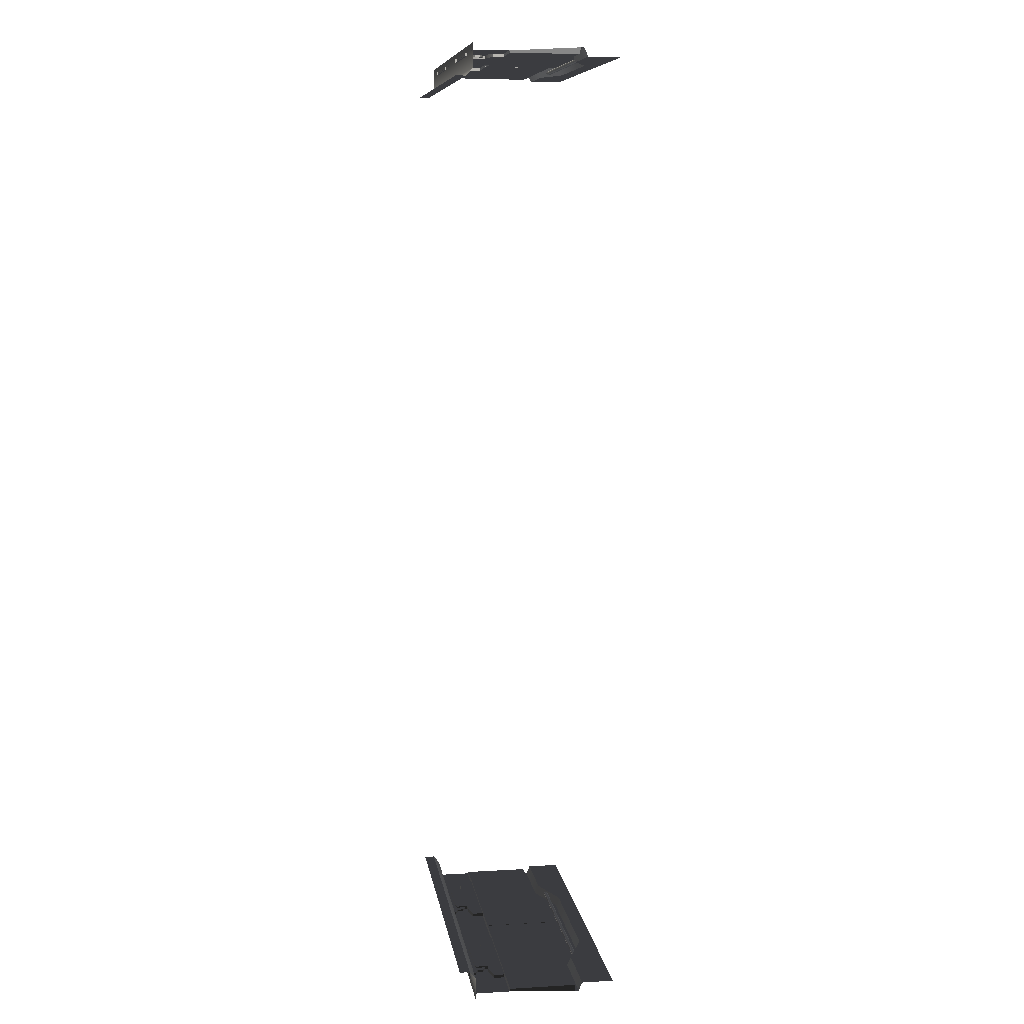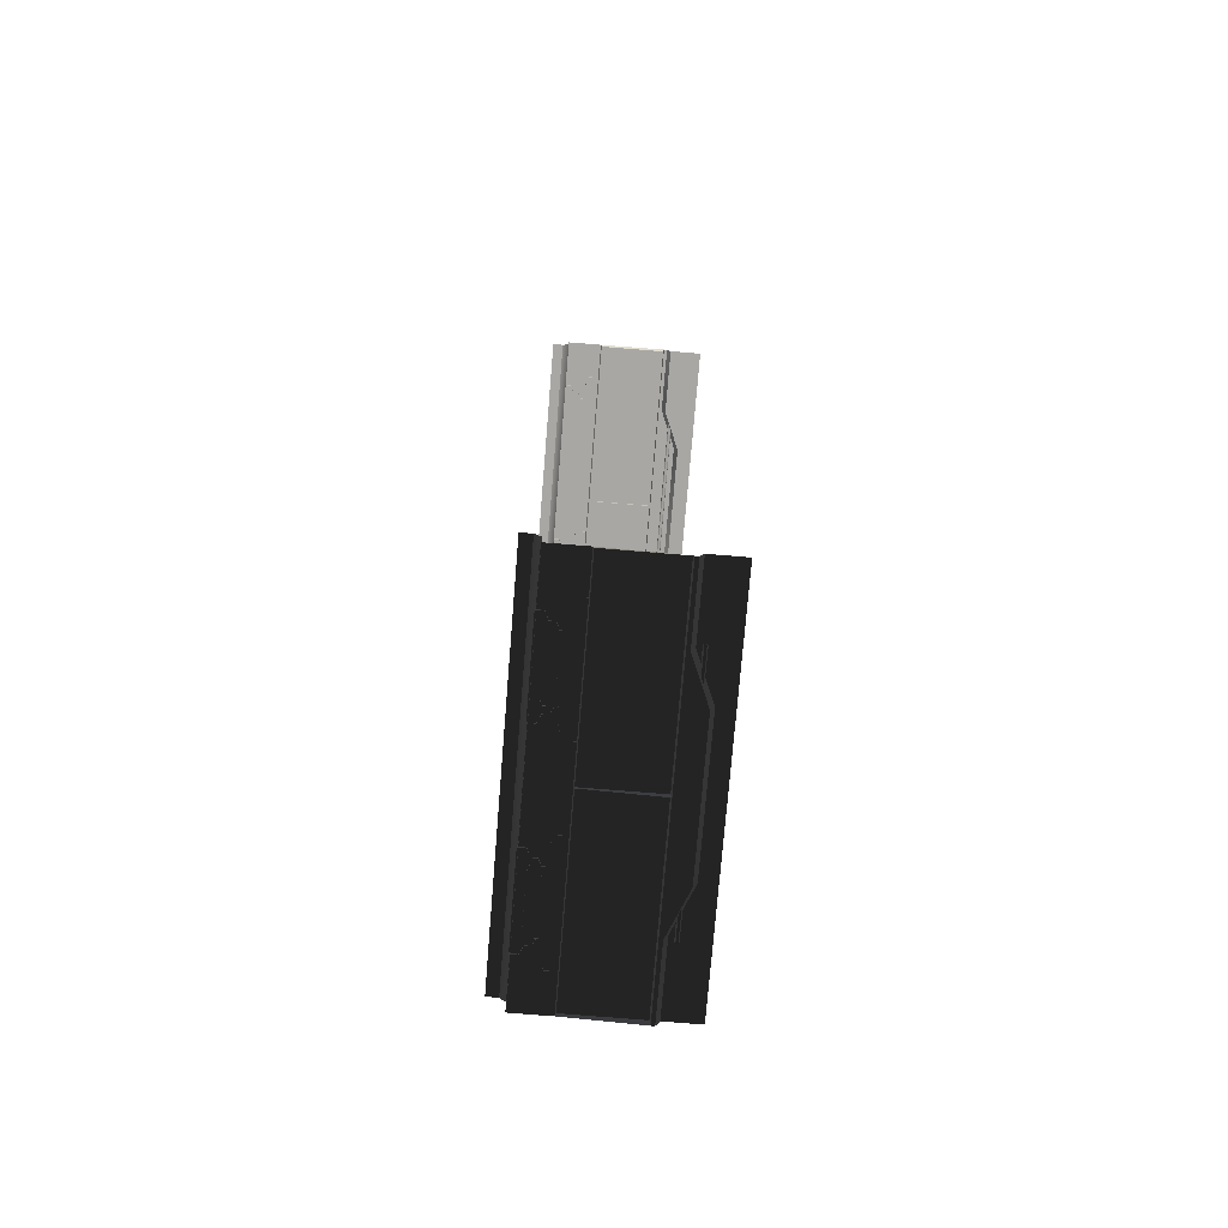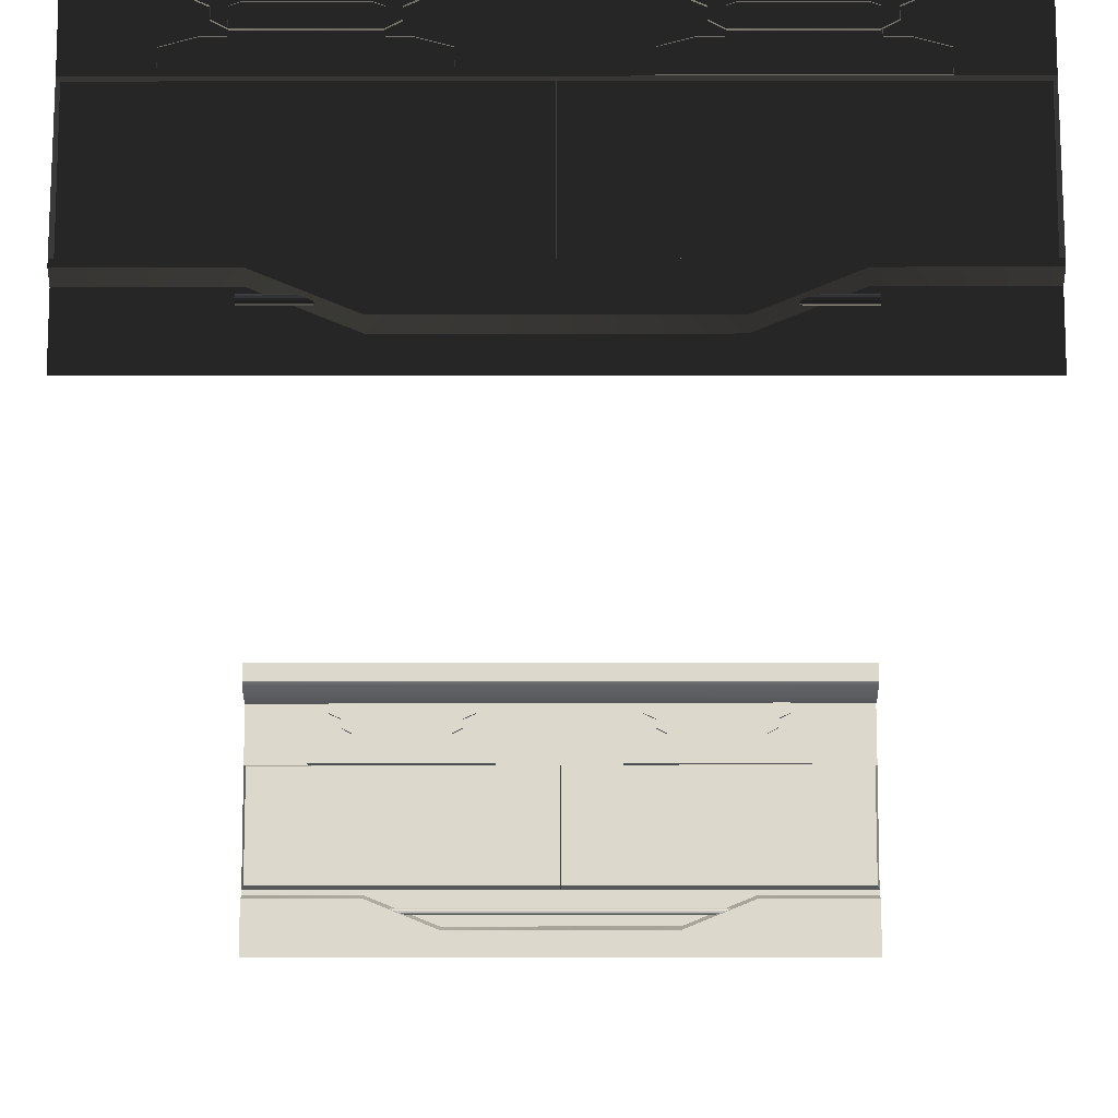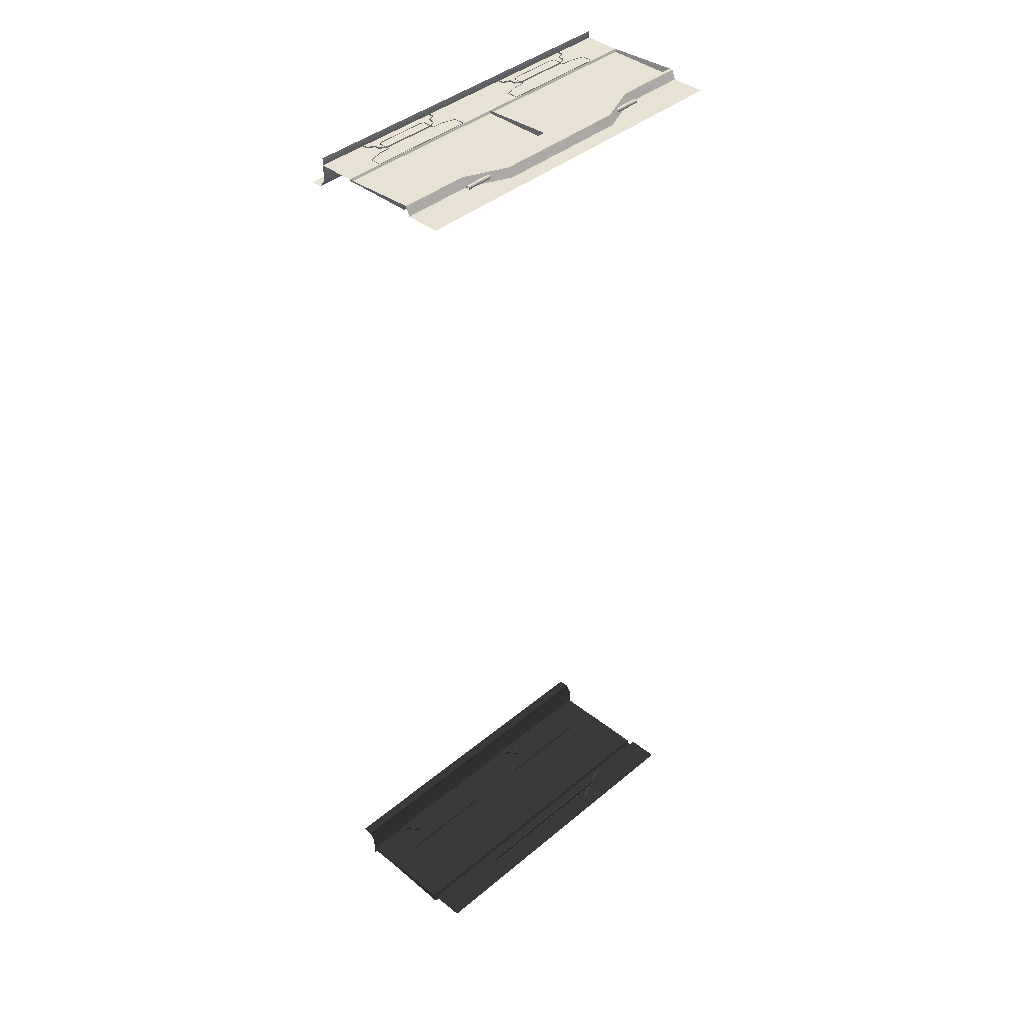
<metadata>
{"format":"obj","ext":"obj","renderer":"f3d","projection":"perspective","resolution":1024,"background":"white","views":[{"elev":9.2,"azim":-98.5,"up":"+Z"},{"elev":-74.8,"azim":-94.7,"up":"+Z"},{"elev":-17.3,"azim":-179.9,"up":"+Y"},{"elev":40.6,"azim":-45.6,"up":"+Z"}]}
</metadata>
<code>
g default
v -0.1294 20.29 -66.76
v -24.68 20.29 -66.76
v -0.1294 2.654 -67.29
v -24.68 5.073 -67.29
v -0.1294 15.3 -66.76
v -24.68 15.3 -66.76
v -0.1294 2.11 -66.07
v -0.1294 -0.03153 -66.07
v -24.68 -0.03153 -66.07
v -24.68 4.529 -66.07
v -0.1294 5.531 -67.29
v -24.68 5.531 -67.29
v -0.1675 15.16 -66.44
v -0.1675 5.668 -66.44
v -24.48 5.668 -66.44
v -24.48 15.16 -66.44
v -0.1294 15.61 -66.76
v -24.68 15.61 -66.76
v 24.42 20.29 -66.76
v 24.42 5.073 -67.29
v 24.42 15.3 -66.76
v 24.42 4.529 -66.07
v 24.42 -0.03153 -66.07
v 24.42 5.531 -67.29
v 24.22 15.16 -66.44
v 24.22 5.668 -66.44
v -0.09128 5.668 -66.44
v -0.09128 15.16 -66.44
v 24.42 15.61 -66.76
v 14.96 20.29 -66.76
v 14.96 15.61 -66.76
v 14.96 15.3 -66.76
v 14.86 15.16 -66.44
v 14.86 5.668 -66.44
v 14.96 5.531 -67.29
v 14.96 5.073 -67.29
v 14.96 4.529 -66.07
v 14.96 -0.03153 -66.07
v 9.144 20.29 -66.76
v 9.144 15.61 -66.76
v 9.144 15.3 -66.76
v 9.098 15.16 -66.44
v 9.098 5.668 -66.44
v 9.144 5.531 -67.29
v 9.144 2.654 -67.29
v 9.144 2.11 -66.07
v 9.144 -0.03153 -66.07
v -9.402 20.29 -66.76
v -9.402 15.61 -66.76
v -9.402 15.3 -66.76
v -9.357 15.16 -66.44
v -9.357 5.668 -66.44
v -9.402 5.531 -67.29
v -9.402 2.654 -67.29
v -9.402 2.11 -66.07
v -9.402 -0.03153 -66.07
v -15.22 20.29 -66.76
v -15.22 15.61 -66.76
v -15.22 15.3 -66.76
v -15.11 15.16 -66.44
v -15.11 5.668 -66.44
v -15.22 5.531 -67.29
v -15.22 5.073 -67.29
v -15.22 4.529 -66.07
v -15.22 -0.03153 -66.07
g wallBot wallBig2 walls
f 57 58 18 2
f 58 59 6 18
f 39 40 17 1
f 40 41 5 17
f 19 29 31 30
f 29 21 32 31
f 30 31 40 39
f 31 32 41 40
f 1 17 49 48
f 17 5 50 49
f 48 49 58 57
f 49 50 59 58
f 64 65 9 10
f 46 47 8 7
f 22 23 38 37
f 37 38 47 46
f 7 8 56 55
f 55 56 65 64
f 60 61 15 16
f 13 14 52 51
f 51 52 61 60
f 4 63 64 10
f 3 45 46 7
f 37 36 20 22
f 46 45 36 37
f 55 54 3 7
f 64 63 54 55
f 62 63 4 12
f 44 45 3 11
f 24 20 36 35
f 35 36 45 44
f 11 3 54 53
f 53 54 63 62
f 5 11 14 13
f 62 12 15 61
f 11 53 52 14
f 53 62 61 52
f 12 6 16 15
f 6 59 60 16
f 51 50 5 13
f 60 59 50 51
f 42 43 27 28
f 25 26 34 33
f 33 34 43 42
f 21 24 26 25
f 44 11 27 43
f 24 35 34 26
f 35 44 43 34
f 11 5 28 27
f 5 41 42 28
f 33 32 21 25
f 42 41 32 33
g default
v 24.41 20.24 -67.75
v 24.41 20.24 -64.48
v -0.1374 20.24 -67.75
v -0.1374 20.24 -64.48
v -0.1374 21.09 -63.41
v 24.41 21.09 -63.41
v -0.1374 22.55 -63.41
v 24.41 22.55 -63.41
v -24.68 20.24 -67.75
v -24.68 20.24 -64.48
v -24.68 21.09 -63.41
v -24.68 22.55 -63.41
g wallBig2 walls wallTop
f 68 69 67 66
f 67 69 70 71
f 74 75 69 68
f 69 75 76 70
f 71 70 72 73
f 70 76 77 72
g default
v -6.539 19.41 -66.97
v -6.539 19.41 -66.49
v -6.539 20.41 -66.97
v -6.539 20.41 -66.49
v -18.02 20.41 -66.97
v -18.02 20.41 -66.49
v -18.02 19.41 -66.97
v -18.02 19.41 -66.49
v -17.03 18.96 -66.97
v -17.03 18.96 -66.49
v -7.533 18.96 -66.49
v -7.533 18.96 -66.97
v -17.03 18.23 -66.97
v -17.03 18.23 -66.49
v -7.533 18.23 -66.49
v -7.533 18.23 -66.97
v -16.09 17.73 -66.97
v -16.09 17.73 -66.49
v -8.471 17.73 -66.49
v -8.471 17.73 -66.97
g wallBig2 walls ornament3
f 78 79 81 80
f 82 83 85 84
f 94 95 96 97
f 90 91 95 94
f 92 93 97 96
f 79 85 83 81
f 85 79 88 87
f 87 88 92 91
f 91 92 96 95
f 84 85 87 86
f 79 78 89 88
f 86 87 91 90
f 88 89 93 92
g default
v -4.972 15.31 -66.85
v -4.972 15.31 -66.31
v -4.972 16.82 -66.85
v -4.972 16.82 -66.31
v -19.59 16.82 -66.85
v -19.59 16.82 -66.31
v -19.59 15.31 -66.85
v -19.59 15.31 -66.31
v -6.977 17.37 -66.85
v -6.977 17.37 -66.31
v -17.58 17.37 -66.31
v -17.58 17.37 -66.85
v -8.403 17.37 -66.85
v -8.403 17.37 -66.31
v -16.16 17.37 -66.31
v -16.16 17.37 -66.85
v -8.403 19.02 -66.85
v -8.403 19.02 -66.31
v -16.16 19.02 -66.31
v -16.16 19.02 -66.85
v -9.039 19.25 -66.85
v -9.039 19.25 -66.31
v -15.52 19.25 -66.31
v -15.52 19.25 -66.85
g wallBig2 walls ornament4
f 98 99 101 100
f 118 119 120 121
f 102 103 105 104
f 104 105 99 98
f 99 105 103 101
f 101 103 108 107
f 100 101 107 106
f 106 107 111 110
f 103 102 109 108
f 108 109 113 112
f 107 108 112 111
f 109 106 110 113
f 110 111 115 114
f 114 115 119 118
f 111 112 116 115
f 115 116 120 119
f 112 113 117 116
f 116 117 121 120
g default
v -15.78 3.79 -66.34
v -15.78 3.891 -66.45
v -15.78 3.927 -66.61
v -15.78 3.891 -66.76
v -15.78 3.79 -66.87
v -15.78 3.654 -66.92
v -15.78 3.517 -66.87
v -15.78 3.416 -66.76
v -15.78 3.38 -66.61
v -15.78 3.416 -66.45
v -15.78 3.517 -66.34
v -15.78 3.654 -66.3
v 15.41 3.79 -66.34
v 15.41 3.891 -66.45
v 15.41 3.927 -66.61
v 15.41 3.891 -66.76
v 15.41 3.79 -66.87
v 15.41 3.654 -66.92
v 15.41 3.517 -66.87
v 15.41 3.416 -66.76
v 15.41 3.38 -66.61
v 15.41 3.416 -66.45
v 15.41 3.517 -66.34
v 15.41 3.654 -66.3
g wallBig2 walls rail
f 122 123 135 134
f 123 124 136 135
f 124 125 137 136
f 125 126 138 137
f 126 127 139 138
f 127 128 140 139
f 128 129 141 140
f 129 130 142 141
f 130 131 143 142
f 131 132 144 143
f 132 133 145 144
f 133 122 134 145
g default
v 19.48 15.31 -66.85
v 19.48 15.31 -66.31
v 19.48 16.82 -66.85
v 19.48 16.82 -66.31
v 4.863 16.82 -66.85
v 4.863 16.82 -66.31
v 4.863 15.31 -66.85
v 4.863 15.31 -66.31
v 17.47 17.37 -66.85
v 17.47 17.37 -66.31
v 6.868 17.37 -66.31
v 6.868 17.37 -66.85
v 16.05 17.37 -66.85
v 16.05 17.37 -66.31
v 8.294 17.37 -66.31
v 8.294 17.37 -66.85
v 16.05 19.02 -66.85
v 16.05 19.02 -66.31
v 8.294 19.02 -66.31
v 8.294 19.02 -66.85
v 15.41 19.25 -66.85
v 15.41 19.25 -66.31
v 8.93 19.25 -66.31
v 8.93 19.25 -66.85
g wallBig2 walls ornament2
f 146 147 149 148
f 166 167 168 169
f 150 151 153 152
f 152 153 147 146
f 147 153 151 149
f 149 151 156 155
f 148 149 155 154
f 154 155 159 158
f 151 150 157 156
f 156 157 161 160
f 155 156 160 159
f 157 154 158 161
f 158 159 163 162
f 162 163 167 166
f 159 160 164 163
f 163 164 168 167
f 160 161 165 164
f 164 165 169 168
g default
v 17.91 19.41 -66.97
v 17.91 19.41 -66.49
v 17.91 20.41 -66.97
v 17.91 20.41 -66.49
v 6.43 20.41 -66.97
v 6.43 20.41 -66.49
v 6.43 19.41 -66.97
v 6.43 19.41 -66.49
v 7.424 18.96 -66.97
v 7.424 18.96 -66.49
v 16.92 18.96 -66.49
v 16.92 18.96 -66.97
v 7.424 18.23 -66.97
v 7.424 18.23 -66.49
v 16.92 18.23 -66.49
v 16.92 18.23 -66.97
v 8.363 17.73 -66.97
v 8.363 17.73 -66.49
v 15.98 17.73 -66.49
v 15.98 17.73 -66.97
g wallBig2 walls ornament1
f 170 171 173 172
f 174 175 177 176
f 186 187 188 189
f 182 183 187 186
f 184 185 189 188
f 171 177 175 173
f 177 171 180 179
f 179 180 184 183
f 183 184 188 187
f 176 177 179 178
f 171 170 181 180
f 178 179 183 182
f 180 181 185 184
g default
v -0.1294 20.29 66.52
v -24.68 20.29 66.52
v -0.1294 2.654 67.06
v -24.68 5.073 67.06
v -0.1294 15.3 66.52
v -24.68 15.3 66.52
v -0.1294 2.11 65.84
v -0.1294 -0.03153 65.84
v -24.68 -0.03153 65.84
v -24.68 4.529 65.84
v -0.1294 5.531 67.06
v -24.68 5.531 67.06
v -0.1675 15.16 66.21
v -0.1675 5.668 66.21
v -24.48 5.668 66.21
v -24.48 15.16 66.21
v -0.1294 15.61 66.52
v -24.68 15.61 66.52
v 24.42 20.29 66.52
v 24.42 5.073 67.06
v 24.42 15.3 66.52
v 24.42 4.529 65.84
v 24.42 -0.03153 65.84
v 24.42 5.531 67.06
v 24.22 15.16 66.21
v 24.22 5.668 66.21
v -0.09128 5.668 66.21
v -0.09128 15.16 66.21
v 24.42 15.61 66.52
v 14.96 20.29 66.52
v 14.96 15.61 66.52
v 14.96 15.3 66.52
v 14.86 15.16 66.21
v 14.86 5.668 66.21
v 14.96 5.531 67.06
v 14.96 5.073 67.06
v 14.96 4.529 65.84
v 14.96 -0.03153 65.84
v 9.144 20.29 66.52
v 9.144 15.61 66.52
v 9.144 15.3 66.52
v 9.098 15.16 66.21
v 9.098 5.668 66.21
v 9.144 5.531 67.06
v 9.144 2.654 67.06
v 9.144 2.11 65.84
v 9.144 -0.03153 65.84
v -9.402 20.29 66.52
v -9.402 15.61 66.52
v -9.402 15.3 66.52
v -9.357 15.16 66.21
v -9.357 5.668 66.21
v -9.402 5.531 67.06
v -9.402 2.654 67.06
v -9.402 2.11 65.84
v -9.402 -0.03153 65.84
v -15.22 20.29 66.52
v -15.22 15.61 66.52
v -15.22 15.3 66.52
v -15.11 15.16 66.21
v -15.11 5.668 66.21
v -15.22 5.531 67.06
v -15.22 5.073 67.06
v -15.22 4.529 65.84
v -15.22 -0.03153 65.84
g walls wallBot wallBig1
f 246 247 207 191
f 247 248 195 207
f 228 229 206 190
f 229 230 194 206
f 208 218 220 219
f 218 210 221 220
f 219 220 229 228
f 220 221 230 229
f 190 206 238 237
f 206 194 239 238
f 237 238 247 246
f 238 239 248 247
f 253 254 198 199
f 235 236 197 196
f 211 212 227 226
f 226 227 236 235
f 196 197 245 244
f 244 245 254 253
f 249 250 204 205
f 202 203 241 240
f 240 241 250 249
f 193 252 253 199
f 192 234 235 196
f 226 225 209 211
f 235 234 225 226
f 244 243 192 196
f 253 252 243 244
f 251 252 193 201
f 233 234 192 200
f 213 209 225 224
f 224 225 234 233
f 200 192 243 242
f 242 243 252 251
f 194 200 203 202
f 251 201 204 250
f 200 242 241 203
f 242 251 250 241
f 201 195 205 204
f 195 248 249 205
f 240 239 194 202
f 249 248 239 240
f 231 232 216 217
f 214 215 223 222
f 222 223 232 231
f 210 213 215 214
f 233 200 216 232
f 213 224 223 215
f 224 233 232 223
f 200 194 217 216
f 194 230 231 217
f 222 221 210 214
f 231 230 221 222
g default
v 24.41 20.24 67.52
v 24.41 20.24 64.25
v -0.1374 20.24 67.52
v -0.1374 20.24 64.25
v -0.1374 21.09 63.18
v 24.41 21.09 63.18
v -0.1374 22.55 63.18
v 24.41 22.55 63.18
v -24.68 20.24 67.52
v -24.68 20.24 64.25
v -24.68 21.09 63.18
v -24.68 22.55 63.18
g walls wallBig1 wallTop
f 257 258 256 255
f 256 258 259 260
f 263 264 258 257
f 258 264 265 259
f 260 259 261 262
f 259 265 266 261
g default
v -6.539 19.41 66.73
v -6.539 19.41 66.25
v -6.539 20.41 66.73
v -6.539 20.41 66.25
v -18.02 20.41 66.73
v -18.02 20.41 66.25
v -18.02 19.41 66.73
v -18.02 19.41 66.25
v -17.03 18.96 66.73
v -17.03 18.96 66.25
v -7.533 18.96 66.25
v -7.533 18.96 66.73
v -17.03 18.23 66.73
v -17.03 18.23 66.25
v -7.533 18.23 66.25
v -7.533 18.23 66.73
v -16.09 17.73 66.73
v -16.09 17.73 66.25
v -8.471 17.73 66.25
v -8.471 17.73 66.73
g walls wallBig1 ornament3
f 267 268 270 269
f 271 272 274 273
f 283 284 285 286
f 279 280 284 283
f 281 282 286 285
f 268 274 272 270
f 274 268 277 276
f 276 277 281 280
f 280 281 285 284
f 273 274 276 275
f 268 267 278 277
f 275 276 280 279
f 277 278 282 281
g default
v -4.972 15.31 66.62
v -4.972 15.31 66.07
v -4.972 16.82 66.62
v -4.972 16.82 66.07
v -19.59 16.82 66.62
v -19.59 16.82 66.07
v -19.59 15.31 66.62
v -19.59 15.31 66.07
v -6.977 17.37 66.62
v -6.977 17.37 66.07
v -17.58 17.37 66.07
v -17.58 17.37 66.62
v -8.403 17.37 66.62
v -8.403 17.37 66.07
v -16.16 17.37 66.07
v -16.16 17.37 66.62
v -8.403 19.02 66.62
v -8.403 19.02 66.07
v -16.16 19.02 66.07
v -16.16 19.02 66.62
v -9.039 19.25 66.62
v -9.039 19.25 66.07
v -15.52 19.25 66.07
v -15.52 19.25 66.62
g walls wallBig1 ornament4
f 287 288 290 289
f 307 308 309 310
f 291 292 294 293
f 293 294 288 287
f 288 294 292 290
f 290 292 297 296
f 289 290 296 295
f 295 296 300 299
f 292 291 298 297
f 297 298 302 301
f 296 297 301 300
f 298 295 299 302
f 299 300 304 303
f 303 304 308 307
f 300 301 305 304
f 304 305 309 308
f 301 302 306 305
f 305 306 310 309
g default
v -15.78 3.79 66.11
v -15.78 3.891 66.22
v -15.78 3.927 66.37
v -15.78 3.891 66.53
v -15.78 3.79 66.64
v -15.78 3.654 66.68
v -15.78 3.517 66.64
v -15.78 3.416 66.53
v -15.78 3.38 66.37
v -15.78 3.416 66.22
v -15.78 3.517 66.11
v -15.78 3.654 66.07
v 15.41 3.79 66.11
v 15.41 3.891 66.22
v 15.41 3.927 66.37
v 15.41 3.891 66.53
v 15.41 3.79 66.64
v 15.41 3.654 66.68
v 15.41 3.517 66.64
v 15.41 3.416 66.53
v 15.41 3.38 66.37
v 15.41 3.416 66.22
v 15.41 3.517 66.11
v 15.41 3.654 66.07
g walls wallBig1 rail
f 311 312 324 323
f 312 313 325 324
f 313 314 326 325
f 314 315 327 326
f 315 316 328 327
f 316 317 329 328
f 317 318 330 329
f 318 319 331 330
f 319 320 332 331
f 320 321 333 332
f 321 322 334 333
f 322 311 323 334
g default
v 19.48 15.31 66.62
v 19.48 15.31 66.07
v 19.48 16.82 66.62
v 19.48 16.82 66.07
v 4.863 16.82 66.62
v 4.863 16.82 66.07
v 4.863 15.31 66.62
v 4.863 15.31 66.07
v 17.47 17.37 66.62
v 17.47 17.37 66.07
v 6.868 17.37 66.07
v 6.868 17.37 66.62
v 16.05 17.37 66.62
v 16.05 17.37 66.07
v 8.294 17.37 66.07
v 8.294 17.37 66.62
v 16.05 19.02 66.62
v 16.05 19.02 66.07
v 8.294 19.02 66.07
v 8.294 19.02 66.62
v 15.41 19.25 66.62
v 15.41 19.25 66.07
v 8.93 19.25 66.07
v 8.93 19.25 66.62
g walls wallBig1 ornament2
f 335 336 338 337
f 355 356 357 358
f 339 340 342 341
f 341 342 336 335
f 336 342 340 338
f 338 340 345 344
f 337 338 344 343
f 343 344 348 347
f 340 339 346 345
f 345 346 350 349
f 344 345 349 348
f 346 343 347 350
f 347 348 352 351
f 351 352 356 355
f 348 349 353 352
f 352 353 357 356
f 349 350 354 353
f 353 354 358 357
g default
v 17.91 19.41 66.73
v 17.91 19.41 66.25
v 17.91 20.41 66.73
v 17.91 20.41 66.25
v 6.43 20.41 66.73
v 6.43 20.41 66.25
v 6.43 19.41 66.73
v 6.43 19.41 66.25
v 7.424 18.96 66.73
v 7.424 18.96 66.25
v 16.92 18.96 66.25
v 16.92 18.96 66.73
v 7.424 18.23 66.73
v 7.424 18.23 66.25
v 16.92 18.23 66.25
v 16.92 18.23 66.73
v 8.363 17.73 66.73
v 8.363 17.73 66.25
v 15.98 17.73 66.25
v 15.98 17.73 66.73
g walls wallBig1 ornament1
f 359 360 362 361
f 363 364 366 365
f 375 376 377 378
f 371 372 376 375
f 373 374 378 377
f 360 366 364 362
f 366 360 369 368
f 368 369 373 372
f 372 373 377 376
f 365 366 368 367
f 360 359 370 369
f 367 368 372 371
f 369 370 374 373

</code>
